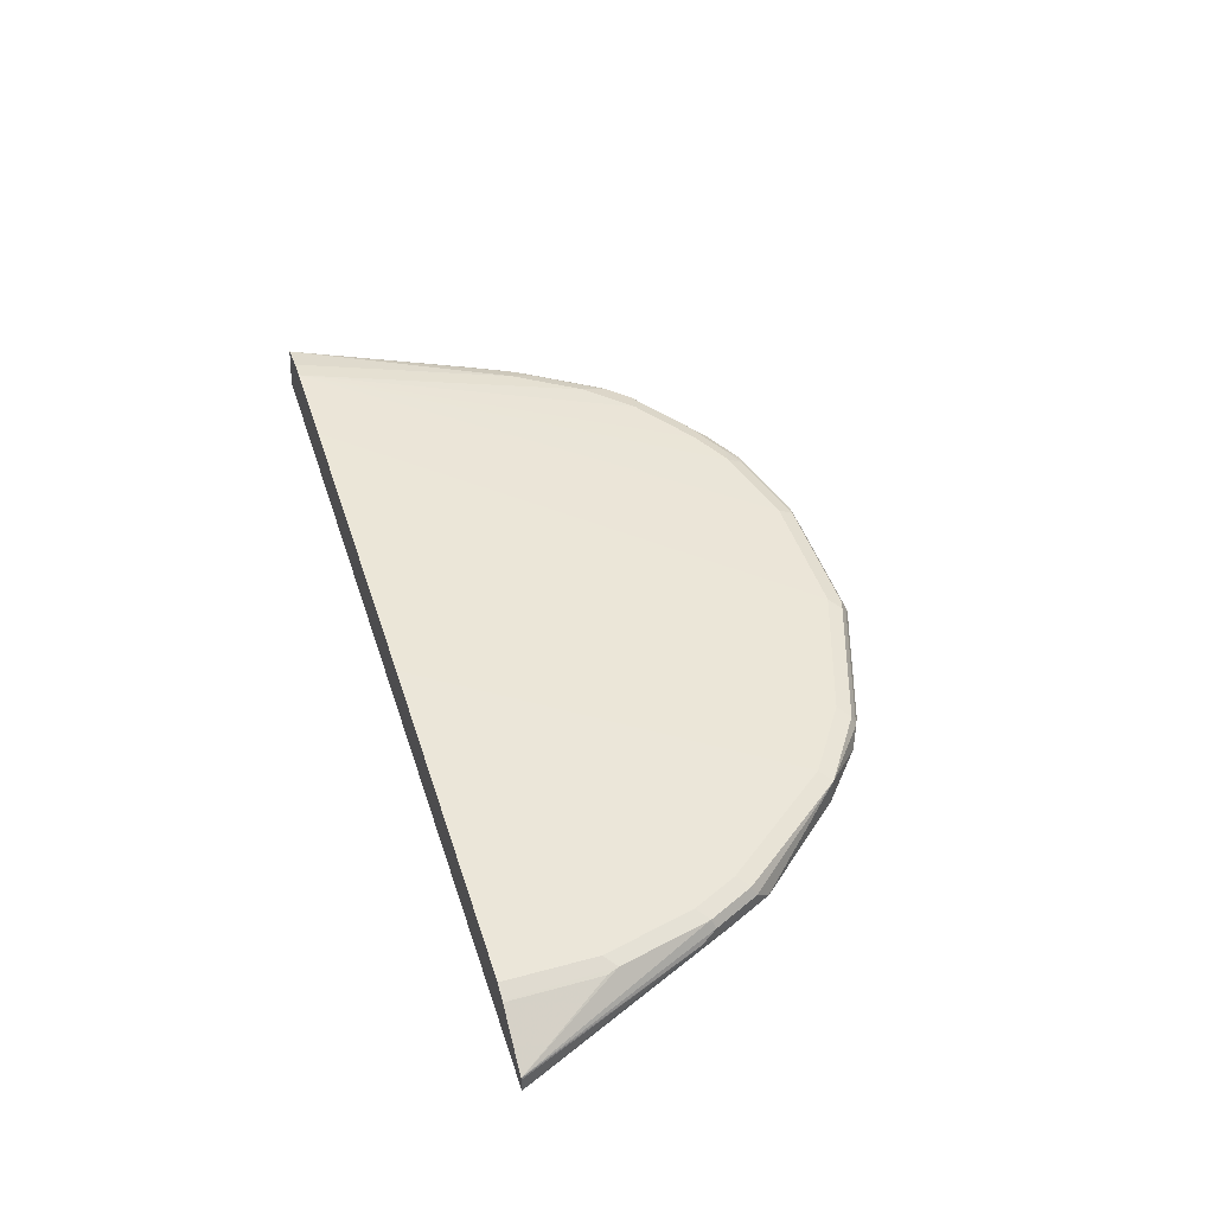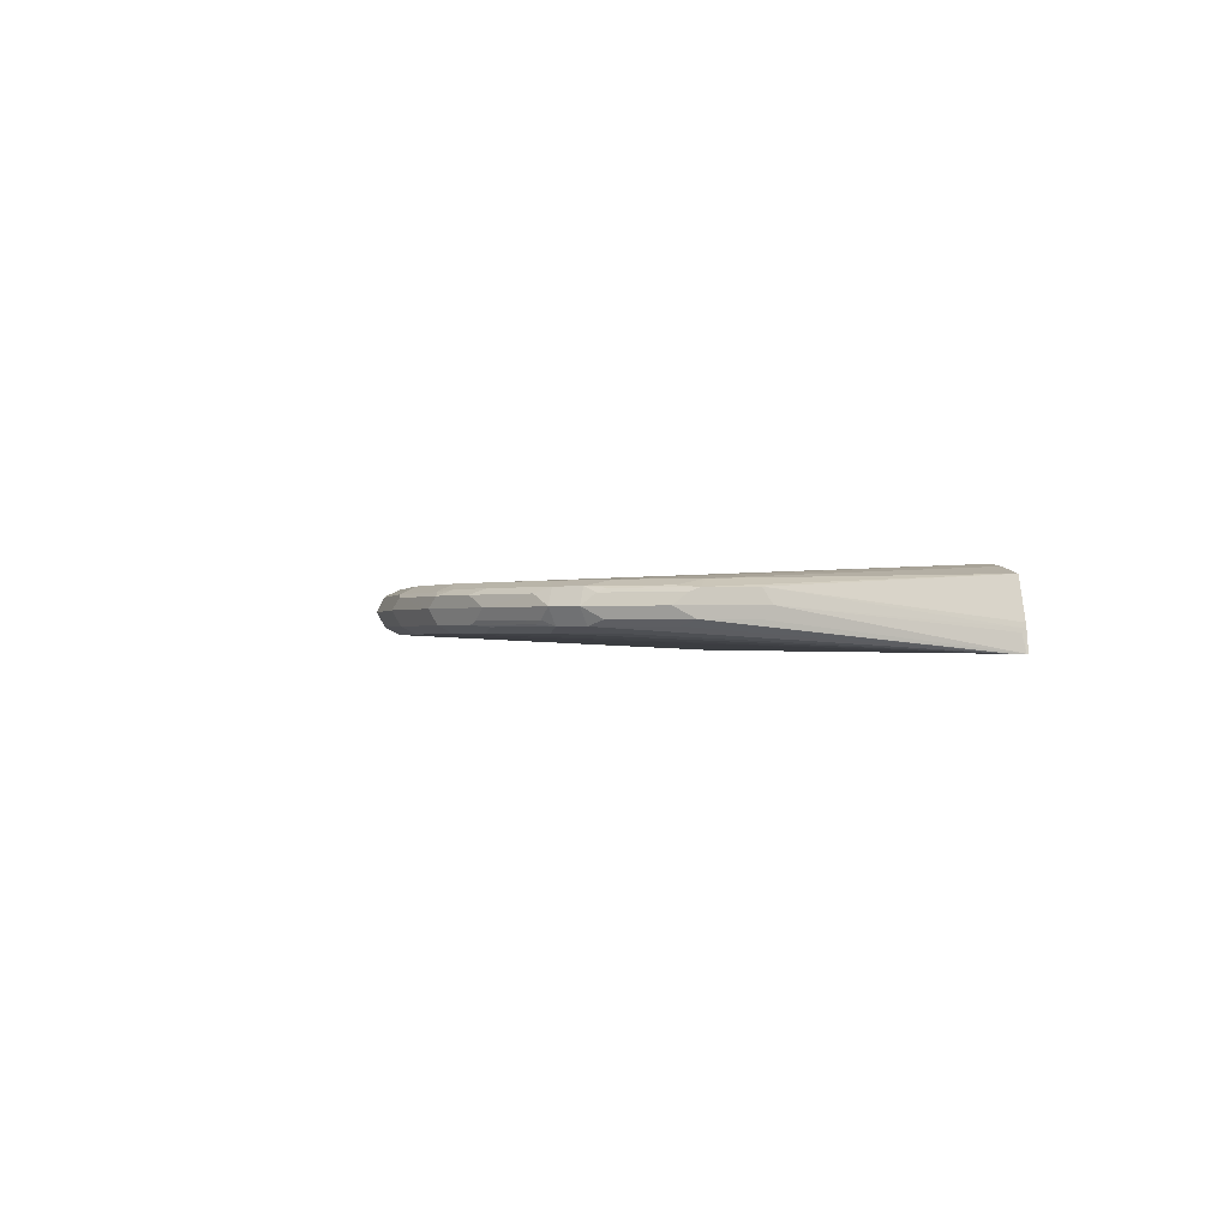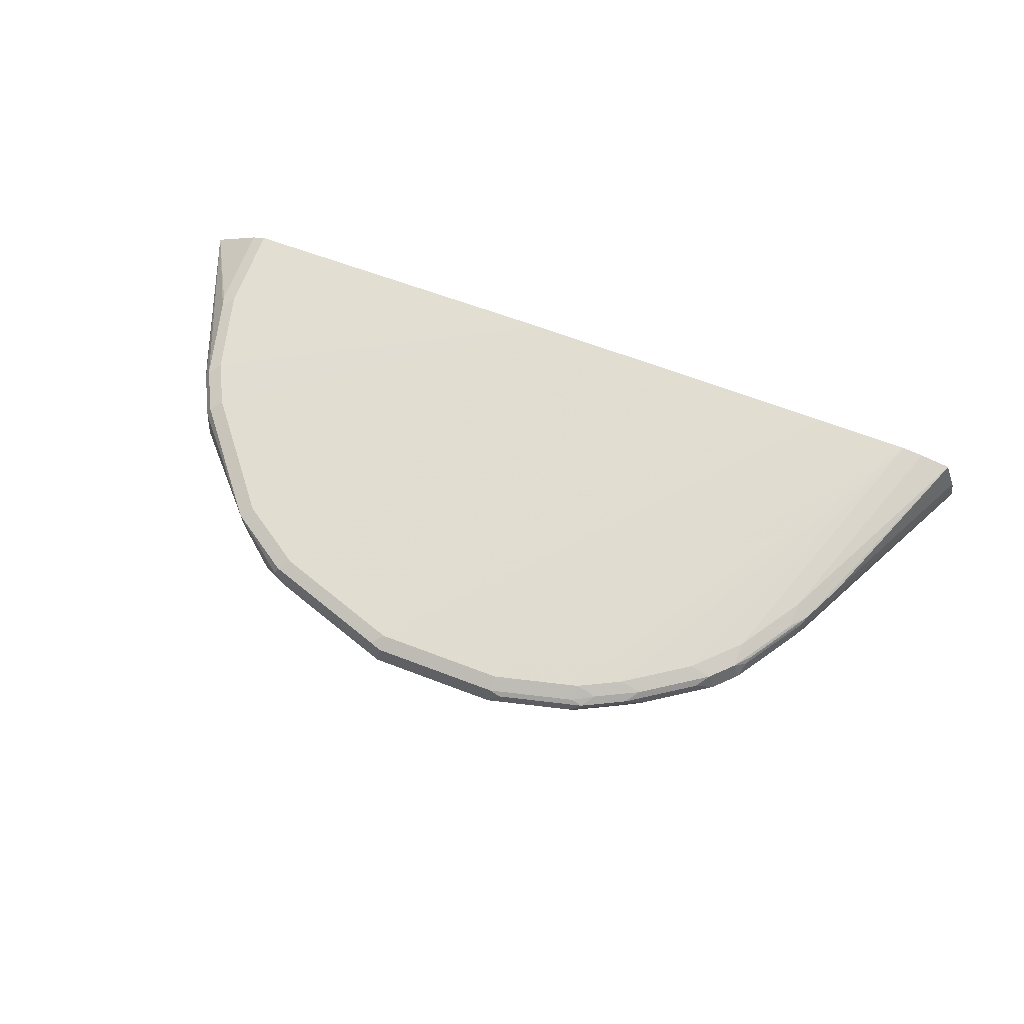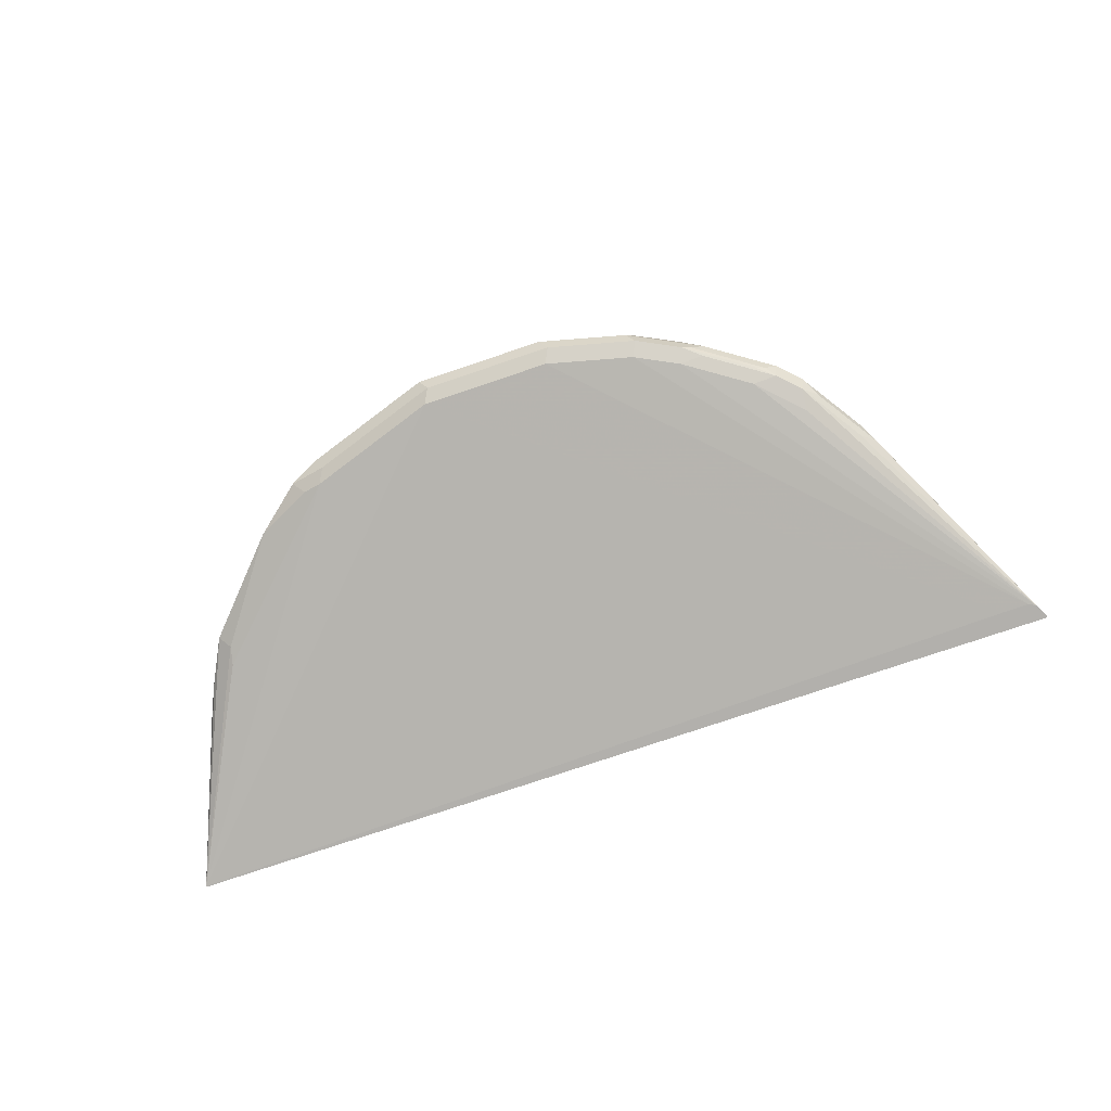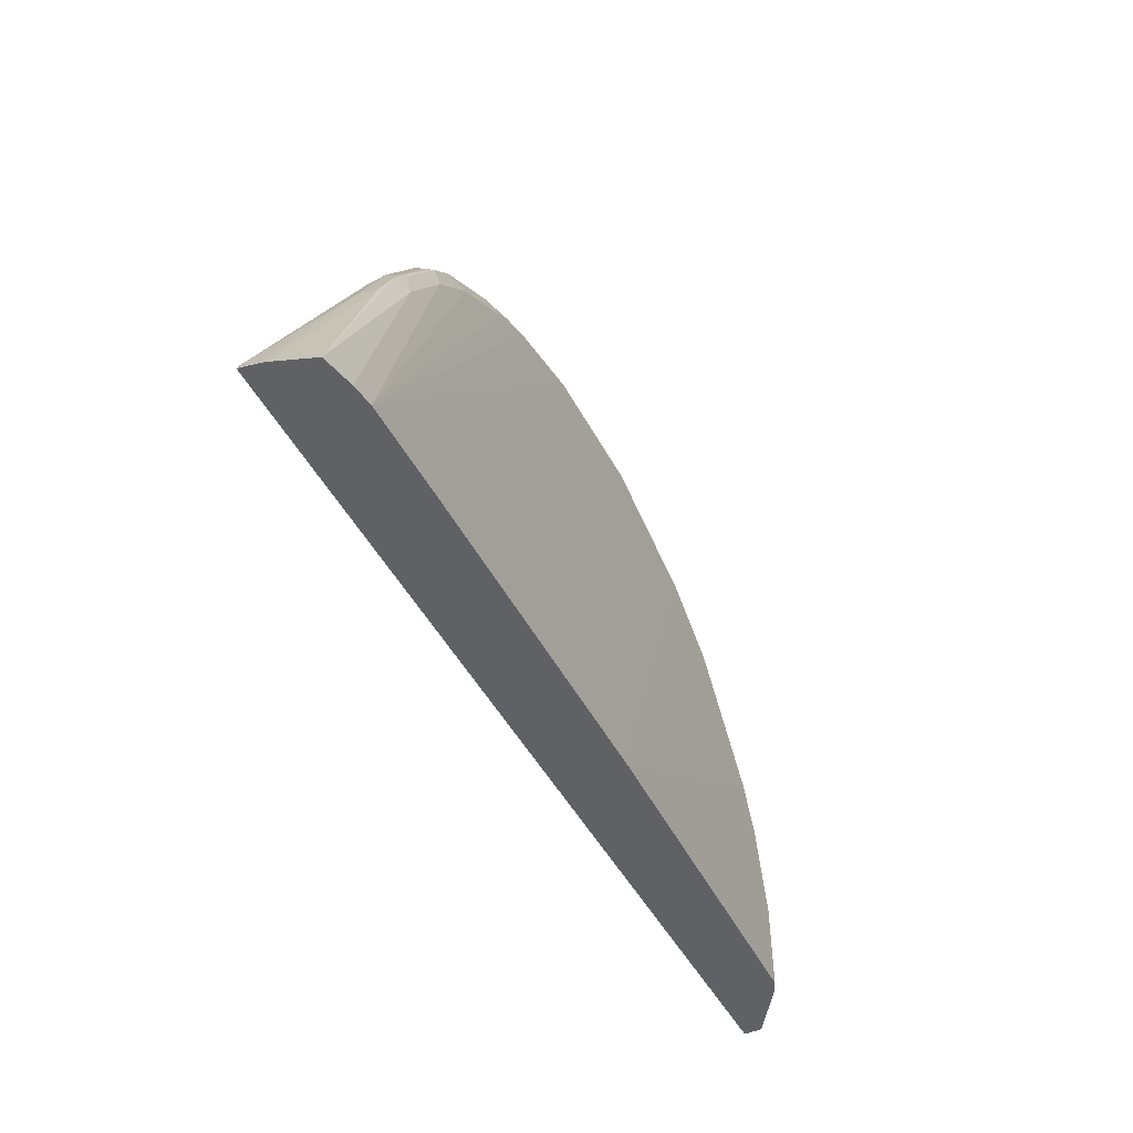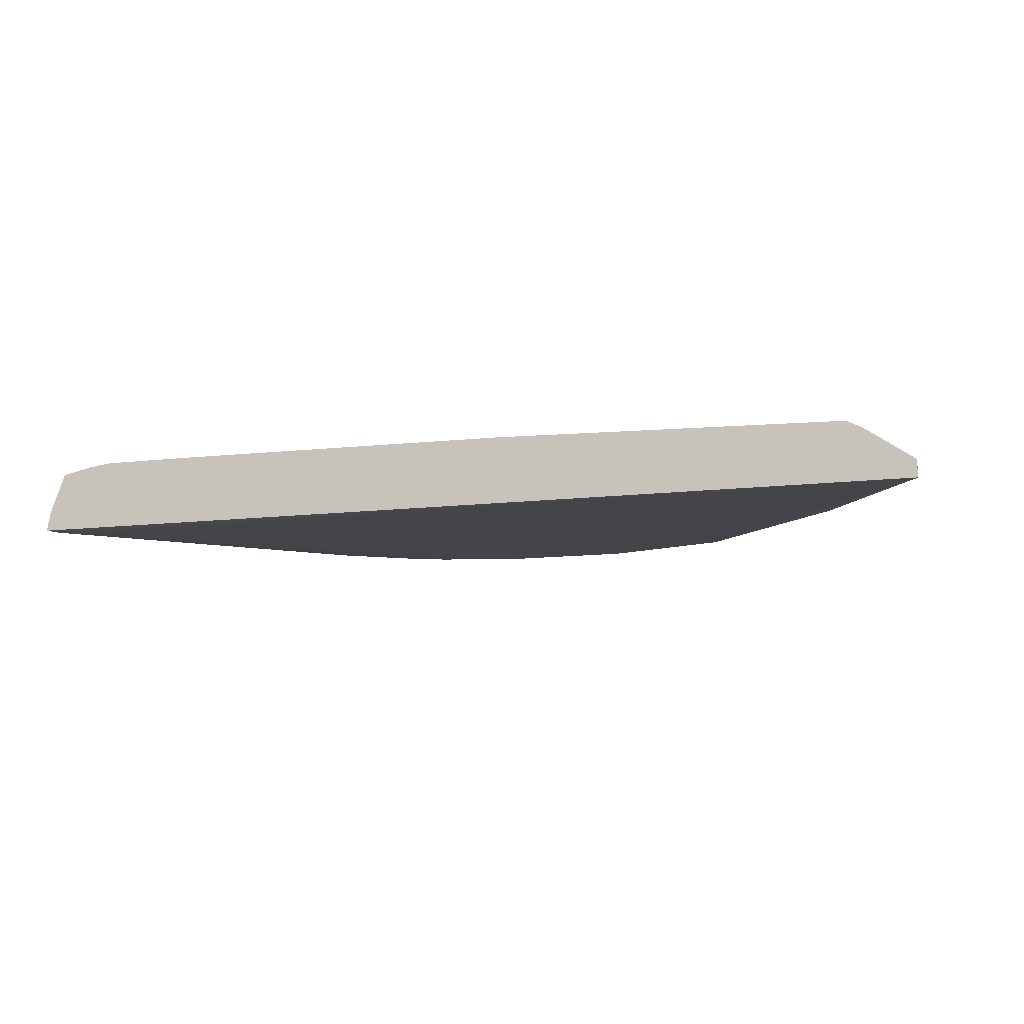
<metadata>
{"format":"obj","ext":"obj","renderer":"f3d","projection":"perspective","resolution":1024,"background":"white","views":[{"elev":45.2,"azim":-107.4,"up":"+Y"},{"elev":-0.8,"azim":77.6,"up":"+Y"},{"elev":67.7,"azim":20.8,"up":"+Y"},{"elev":-78.7,"azim":18.5,"up":"+Y"},{"elev":-46.9,"azim":116.6,"up":"+Z"},{"elev":-11.3,"azim":-163.1,"up":"+Y"}]}
</metadata>
<code>
v 0.7331 0.06949 0.3256
v 0.7304 0.08393 0.3256
v 0.7329 0.06949 0.3268
v 0.0328 0.06949 0.3256
v 0.7294 0.08738 0.3256
v 0.6632 0.1087 0.4621
v 0.6687 0.09786 0.4567
v 0.7299 0.08155 0.3283
v 0.6646 0.08971 0.4649
v 0.6483 0.08971 0.4974
v 0.7288 0.06949 0.3348
v 0.0328 0.06949 0.3262
v 0.0328 0.08281 0.3256
v 0.7189 0.1154 0.3256
v 0.6605 0.106 0.4689
v 0.6469 0.1087 0.4947
v 0.6442 0.106 0.5015
v 0.6524 0.09786 0.4893
v 0.6415 0.09786 0.511
v 0.6156 0.08971 0.5464
v 0.6055 0.08563 0.5545
v 0.6381 0.08563 0.5056
v 0.727 0.06949 0.3378
v 0.3262 0.08155 0.6361
v 0.2284 0.08155 0.6035
v 0.1794 0.08155 0.5545
v 0.1142 0.08155 0.4893
v 0.1169 0.08427 0.5029
v 0.1088 0.09243 0.511
v 0.09244 0.09243 0.4784
v 0.08161 0.09786 0.4567
v 0.0328 0.08155 0.3262
v 0.7013 0.06949 0.3404
v 0.08702 0.1033 0.4676
v 0.08977 0.1101 0.4649
v 0.07345 0.1101 0.3996
v 0.07071 0.1087 0.3914
v 0.07043 0.1089 0.3256
v 0.6945 0.1205 0.3256
v 0.6361 0.1142 0.4893
v 0.6361 0.1101 0.5076
v 0.6143 0.1087 0.5437
v 0.6116 0.106 0.5504
v 0.6089 0.09786 0.56
v 0.5892 0.08563 0.5708
v 0.5871 0.08155 0.5545
v 0.6034 0.08155 0.5382
v 0.7218 0.06949 0.3404
v 0.5708 0.08155 0.5708
v 0.5219 0.08155 0.6035
v 0.3317 0.08699 0.647
v 0.2338 0.08699 0.6143
v 0.424 0.08155 0.6361
v 0.2148 0.08427 0.6007
v 0.1713 0.08971 0.579
v 0.1713 0.1101 0.579
v 0.1033 0.1033 0.5002
v 0.1061 0.1101 0.4974
v 0.1142 0.1142 0.4893
v 0.09792 0.1142 0.4567
v 0.08161 0.1142 0.3914
v 0.08161 0.1145 0.3256
v 0.07132 0.1094 0.3256
v 0.6778 0.1226 0.3256
v 0.6034 0.1142 0.5382
v 0.6034 0.1101 0.5566
v 0.5871 0.1101 0.5729
v 0.5925 0.09786 0.5763
v 0.5831 0.08971 0.579
v 0.5762 0.08699 0.5817
v 0.5273 0.08699 0.6143
v 0.5402 0.08563 0.6035
v 0.4893 0.08155 0.6198
v 0.3262 0.09786 0.6524
v 0.3181 0.08971 0.6442
v 0.4295 0.08699 0.647
v 0.2555 0.09243 0.6252
v 0.2202 0.08971 0.6116
v 0.2067 0.09243 0.6089
v 0.2175 0.1033 0.6143
v 0.2202 0.1101 0.6116
v 0.1794 0.1142 0.5708
v 0.3444 0.1208 0.3256
v 0.5708 0.1142 0.5708
v 0.5871 0.1142 0.5545
v 0.6034 0.1226 0.3256
v 0.424 0.1142 0.6361
v 0.4893 0.1142 0.6198
v 0.5219 0.1142 0.6035
v 0.579 0.106 0.5831
v 0.5382 0.1101 0.6055
v 0.5437 0.09786 0.6089
v 0.5341 0.08971 0.6116
v 0.4893 0.09786 0.6361
v 0.4947 0.08699 0.6306
v 0.424 0.09786 0.6524
v 0.3262 0.1087 0.647
v 0.3181 0.1101 0.6442
v 0.3154 0.1033 0.647
v 0.2284 0.09786 0.6198
v 0.2284 0.1142 0.6035
v 0.3262 0.1142 0.6361
v 0.424 0.1087 0.647
v 0.4893 0.1087 0.6306
v 0.5055 0.1101 0.6218
v 0.53 0.106 0.6157
v 0.4974 0.106 0.632
v 0.4322 0.106 0.6483
f 56 82 59
f 56 101 82
f 56 81 101
f 56 80 81
f 54 79 55
f 55 79 56
f 54 78 79
f 53 95 76
f 56 79 80
f 56 59 58
f 64 88 89
f 59 82 83
f 59 83 60
f 60 83 61
f 61 83 62
f 64 84 85
f 64 85 65
f 64 86 102
f 64 102 87
f 64 87 88
f 53 73 95
f 64 89 84
f 56 58 57
f 52 100 78
f 45 68 69
f 52 75 77
f 65 85 67
f 39 64 40
f 40 64 65
f 40 65 41
f 41 65 66
f 41 66 42
f 42 66 43
f 43 66 44
f 44 66 67
f 44 67 68
f 45 69 70
f 45 70 71
f 45 71 72
f 45 72 50
f 45 50 49
f 48 50 73
f 48 73 53
f 50 72 71
f 50 71 73
f 51 74 75
f 51 75 52
f 51 76 96
f 51 96 74
f 52 77 100
f 65 67 66
f 87 102 97
f 67 85 84
f 82 101 83
f 83 101 102
f 83 102 86
f 87 103 104
f 87 104 88
f 37 63 38
f 87 97 103
f 88 104 105
f 88 105 91
f 88 91 89
f 90 91 106
f 90 106 92
f 91 105 107
f 91 107 106
f 92 106 94
f 94 106 107
f 94 107 108
f 94 108 96
f 96 108 103
f 97 102 98
f 103 108 104
f 104 107 105
f 104 108 107
f 81 102 101
f 67 90 68
f 81 98 102
f 80 99 98
f 67 84 89
f 67 89 91
f 67 91 90
f 68 90 92
f 68 92 69
f 69 92 93
f 69 93 71
f 69 71 70
f 71 93 92
f 71 92 94
f 71 94 95
f 71 95 73
f 74 96 103
f 74 103 97
f 74 97 98
f 74 98 99
f 74 99 80
f 74 80 100
f 74 100 77
f 74 77 75
f 76 95 94
f 76 94 96
f 78 100 79
f 80 98 81
f 36 63 37
f 79 100 80
f 36 61 62
f 4 32 13
f 5 14 6
f 6 15 7
f 6 14 16
f 6 16 17
f 6 17 15
f 7 15 17
f 7 17 18
f 7 18 10
f 7 10 9
f 10 18 19
f 10 19 44
f 10 44 20
f 10 20 21
f 10 21 22
f 10 22 23
f 10 23 11
f 12 24 25
f 12 25 26
f 12 26 27
f 12 27 28
f 12 28 29
f 12 29 30
f 3 10 11
f 12 30 31
f 3 9 10
f 3 8 7
f 36 62 63
f 1 2 3
f 1 3 11
f 1 11 23
f 1 23 48
f 1 48 33
f 1 33 12
f 1 12 4
f 1 4 13
f 1 13 38
f 1 38 63
f 1 63 62
f 1 62 83
f 1 83 86
f 1 86 64
f 1 64 39
f 1 39 14
f 1 14 5
f 1 5 2
f 2 5 6
f 2 6 7
f 2 7 8
f 2 8 3
f 3 7 9
f 12 31 32
f 4 12 32
f 13 32 31
f 24 52 25
f 24 33 48
f 24 48 53
f 24 53 76
f 24 76 51
f 25 54 55
f 25 55 26
f 25 52 78
f 26 55 27
f 27 55 28
f 28 55 29
f 29 56 57
f 29 57 34
f 29 34 30
f 29 55 56
f 30 34 31
f 34 57 58
f 34 58 35
f 35 58 59
f 35 59 60
f 35 60 61
f 12 33 24
f 35 61 36
f 24 51 52
f 23 50 48
f 25 78 54
f 23 46 49
f 13 31 34
f 23 49 50
f 13 35 36
f 13 36 37
f 13 37 38
f 14 39 40
f 14 40 16
f 16 40 41
f 16 41 42
f 16 42 17
f 17 19 18
f 17 42 43
f 13 34 35
f 17 44 19
f 17 43 44
f 21 47 23
f 21 46 47
f 21 49 46
f 21 45 49
f 23 47 46
f 21 44 68
f 21 23 22
f 20 44 21
f 21 68 45

</code>
